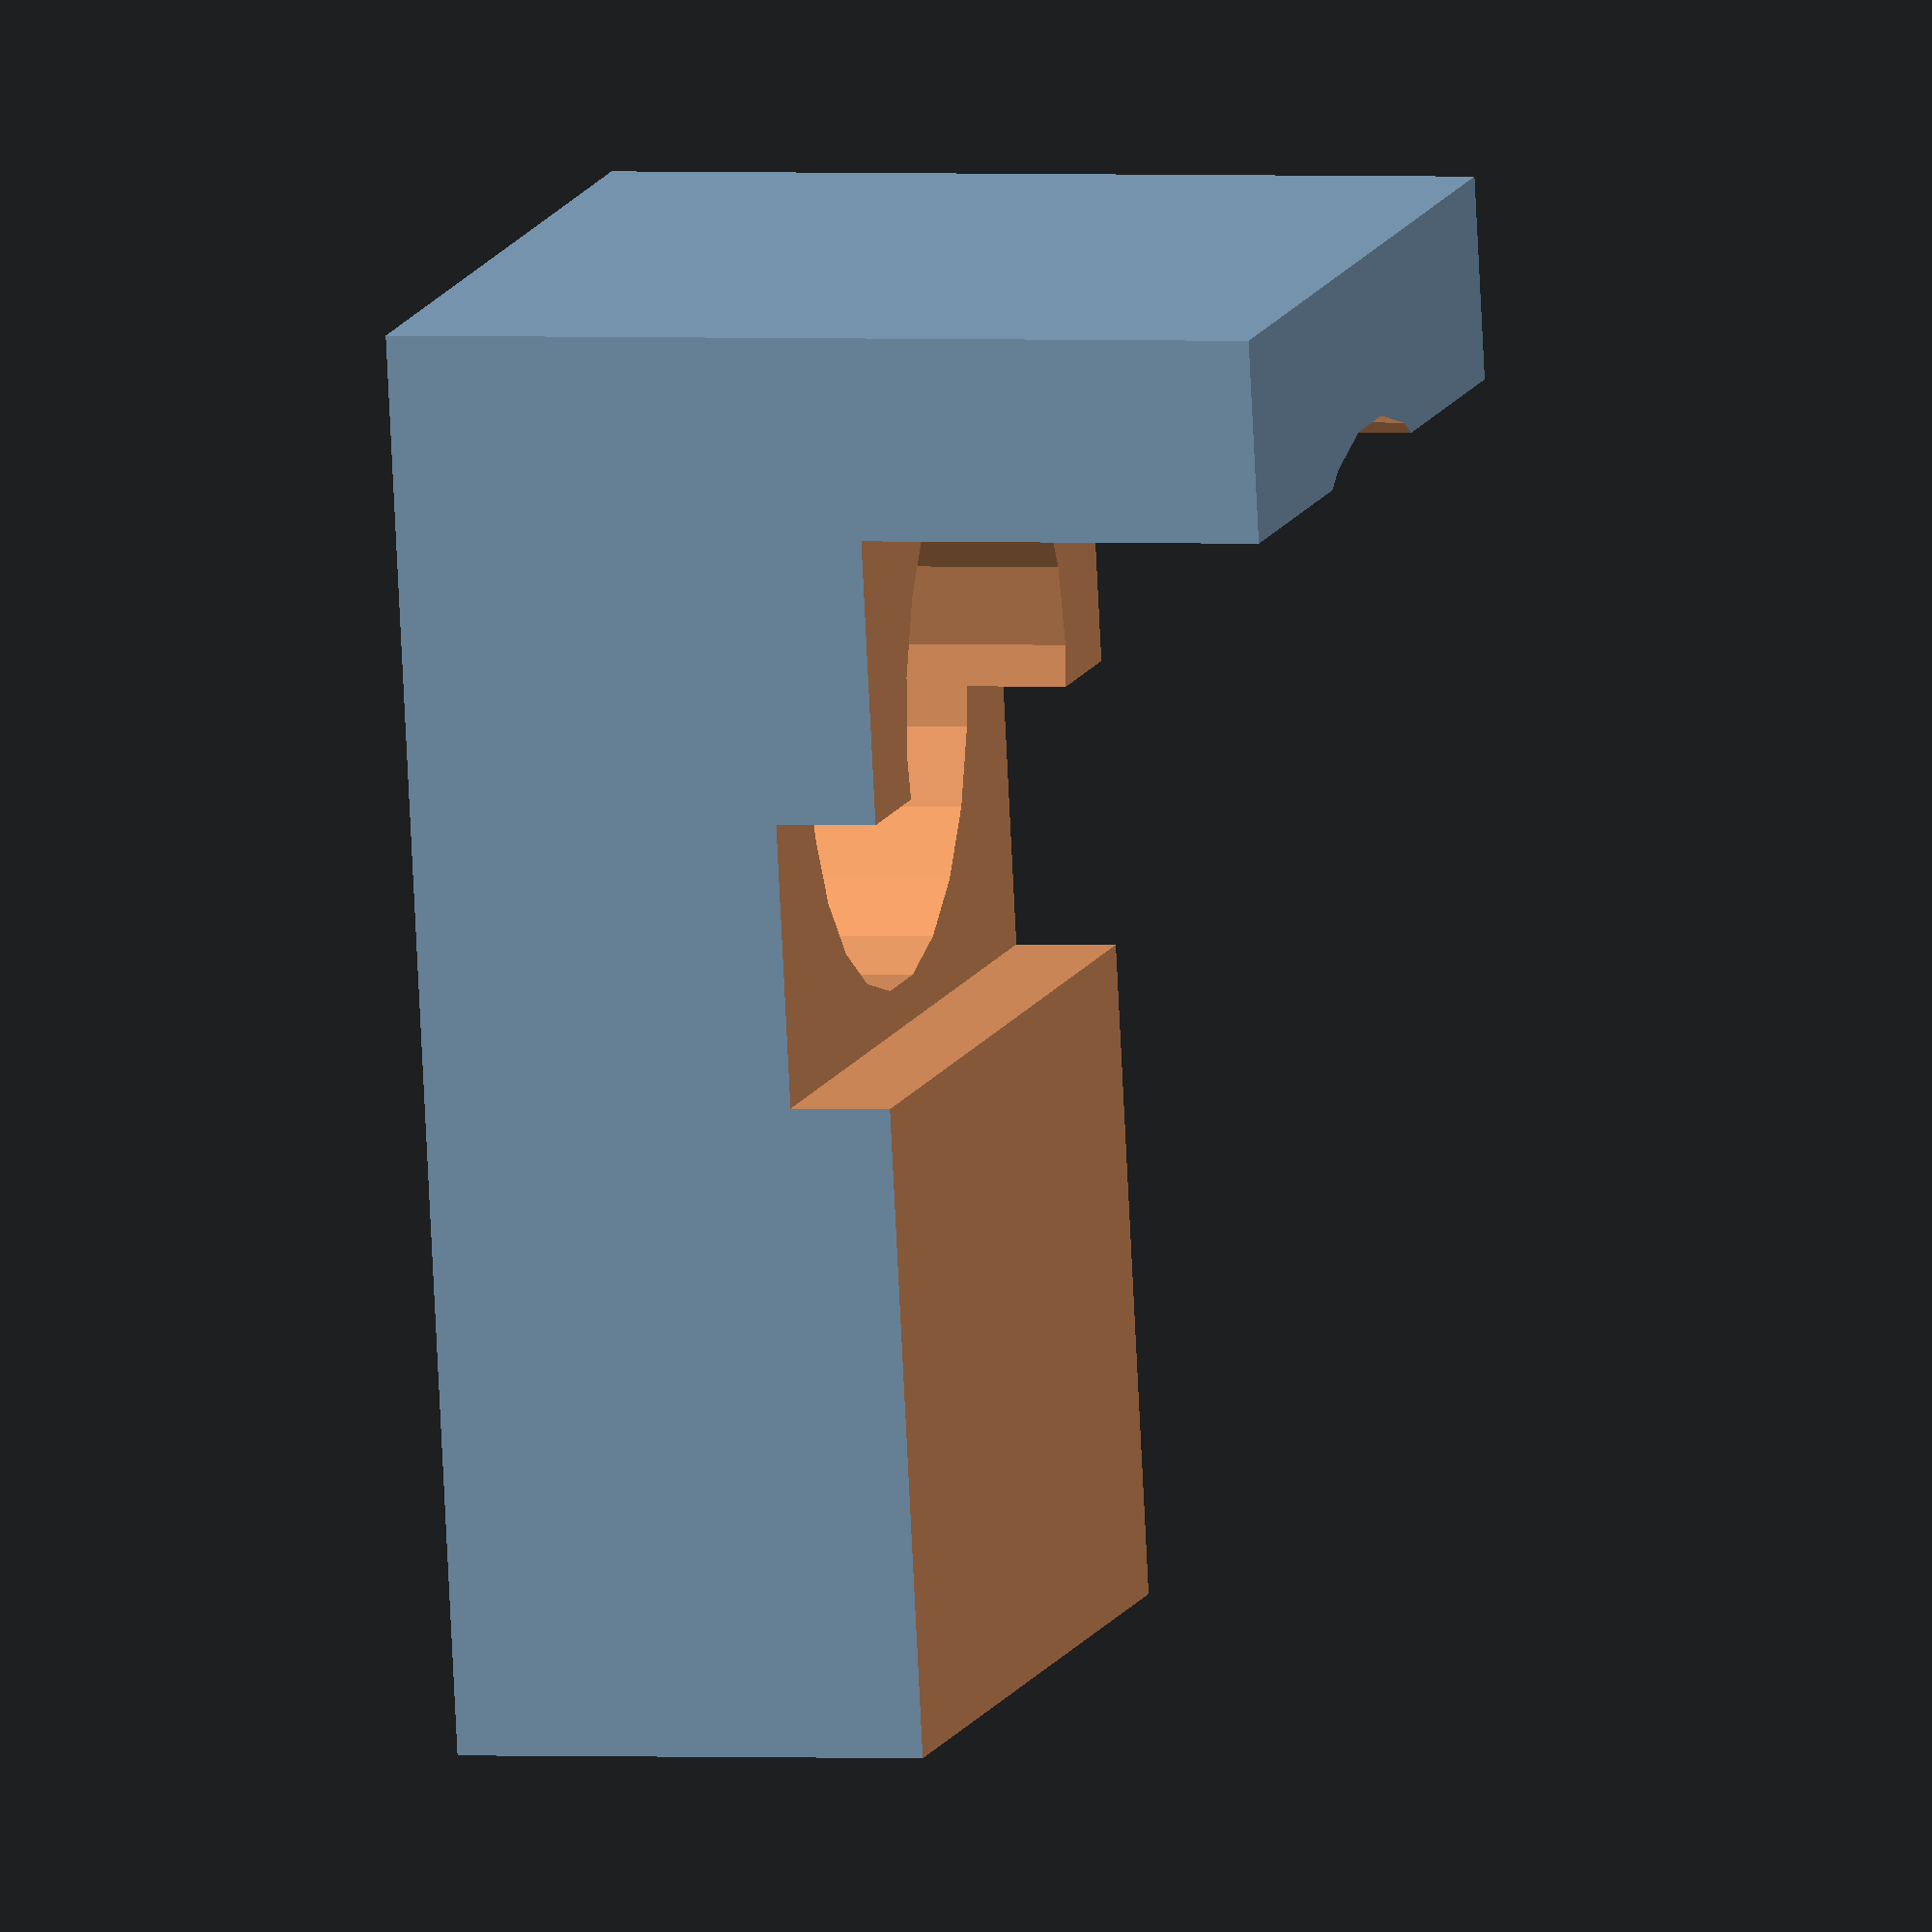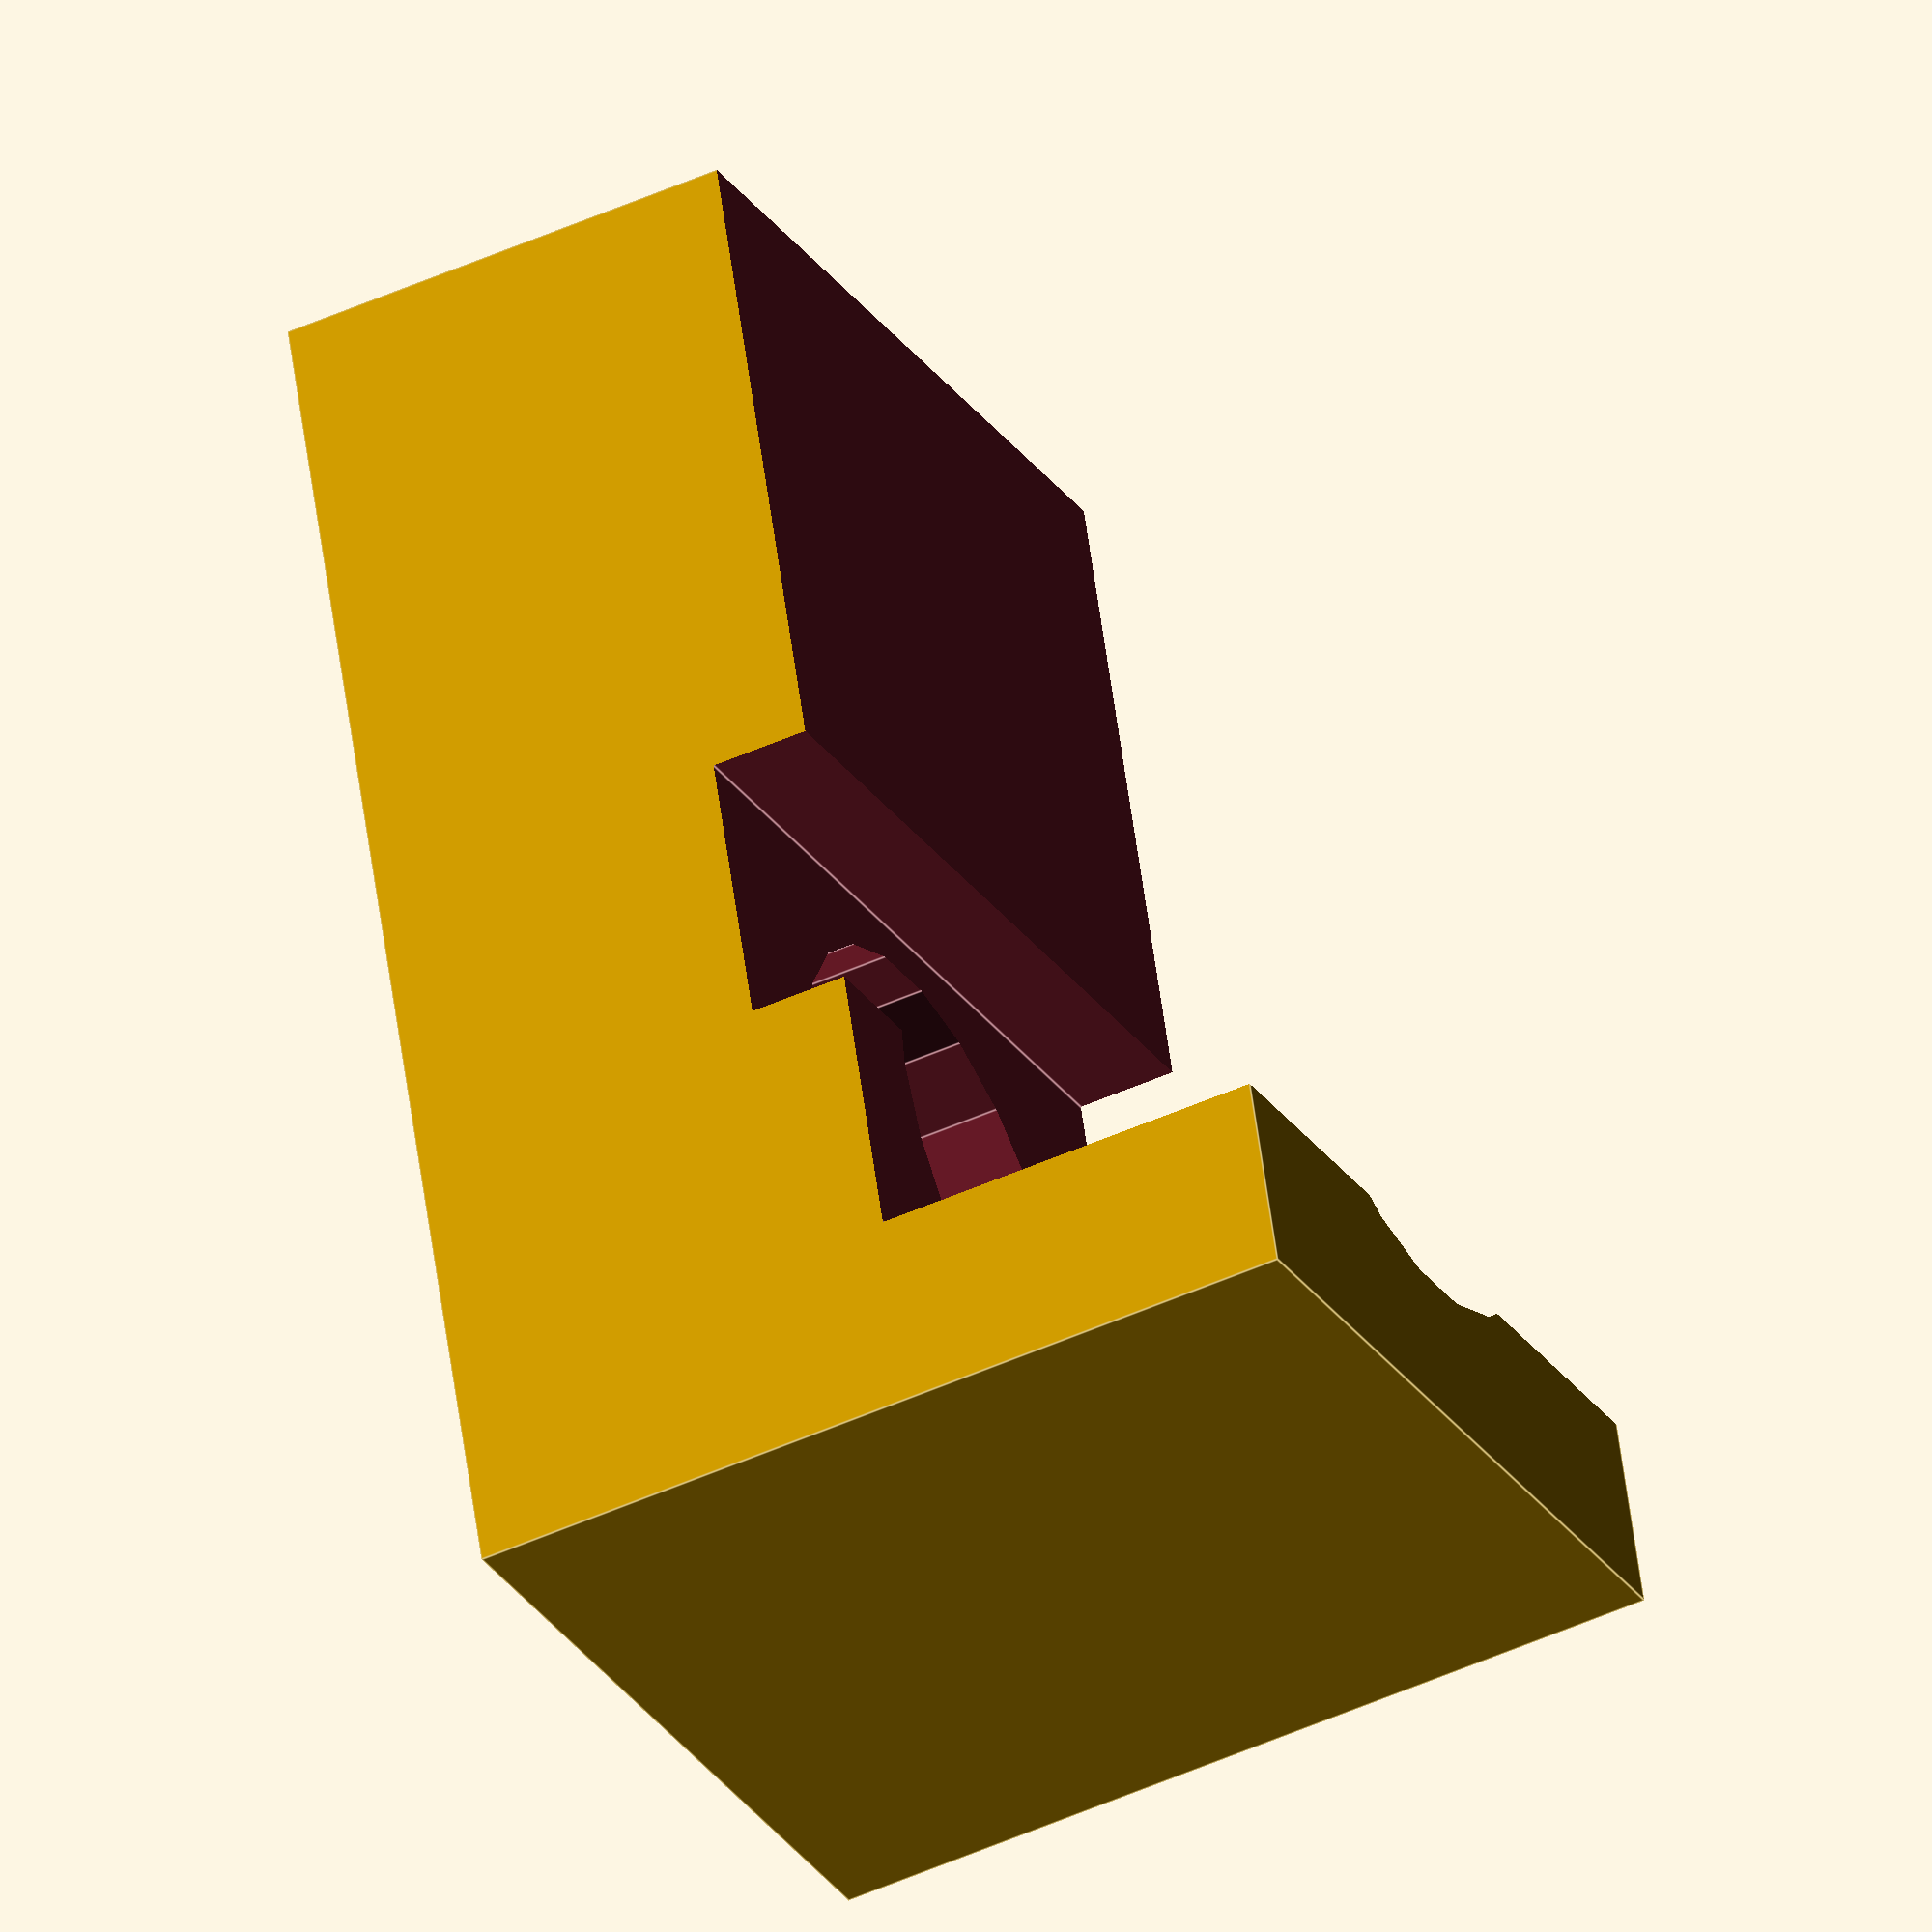
<openscad>
difference() {
	cube([20,35,21.7]);
	translate([-5,-5,11.7]) cube([30,35,15]);
	translate([-1,16,9.2]) cube([22,7,3]);
	translate([10,24,3.7]) cylinder(19,7,7);
}

</openscad>
<views>
elev=178.8 azim=169.7 roll=253.9 proj=o view=wireframe
elev=226.2 azim=343.2 roll=242.4 proj=o view=edges
</views>
